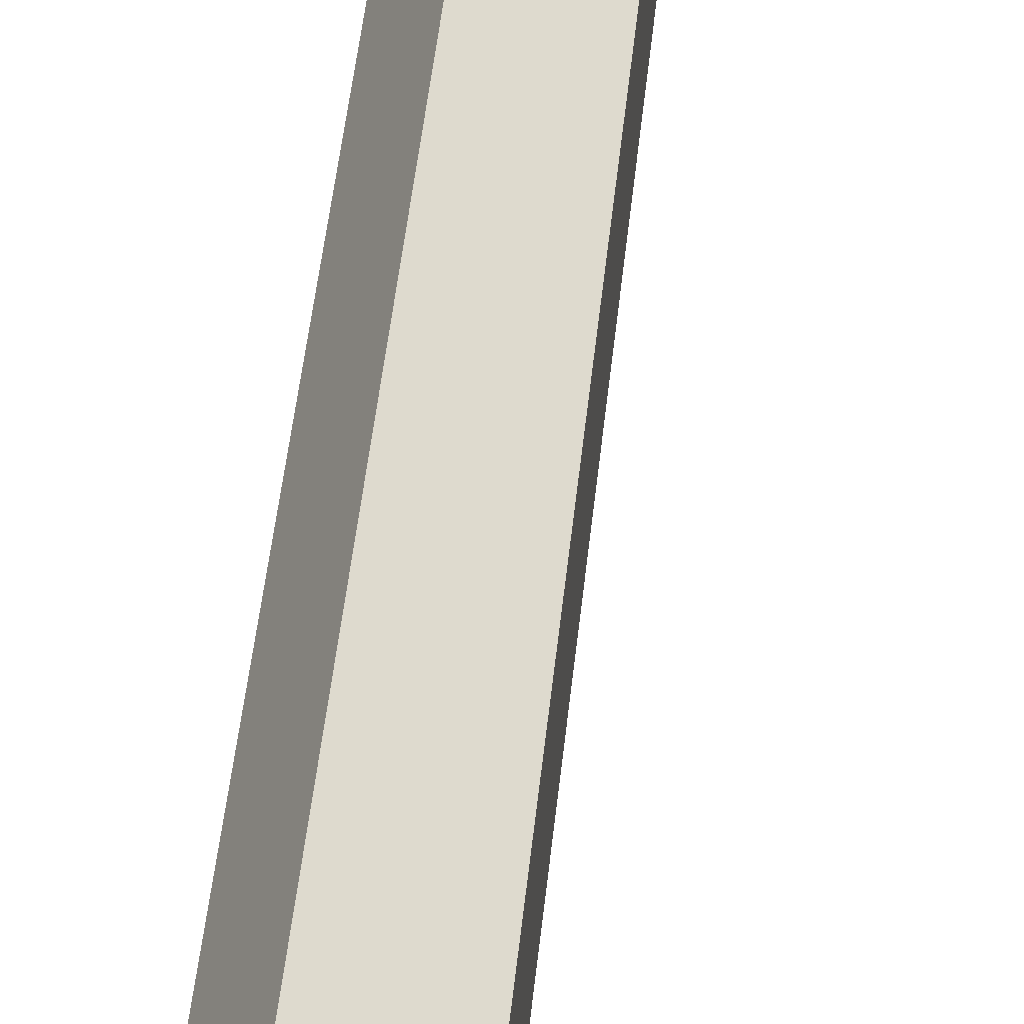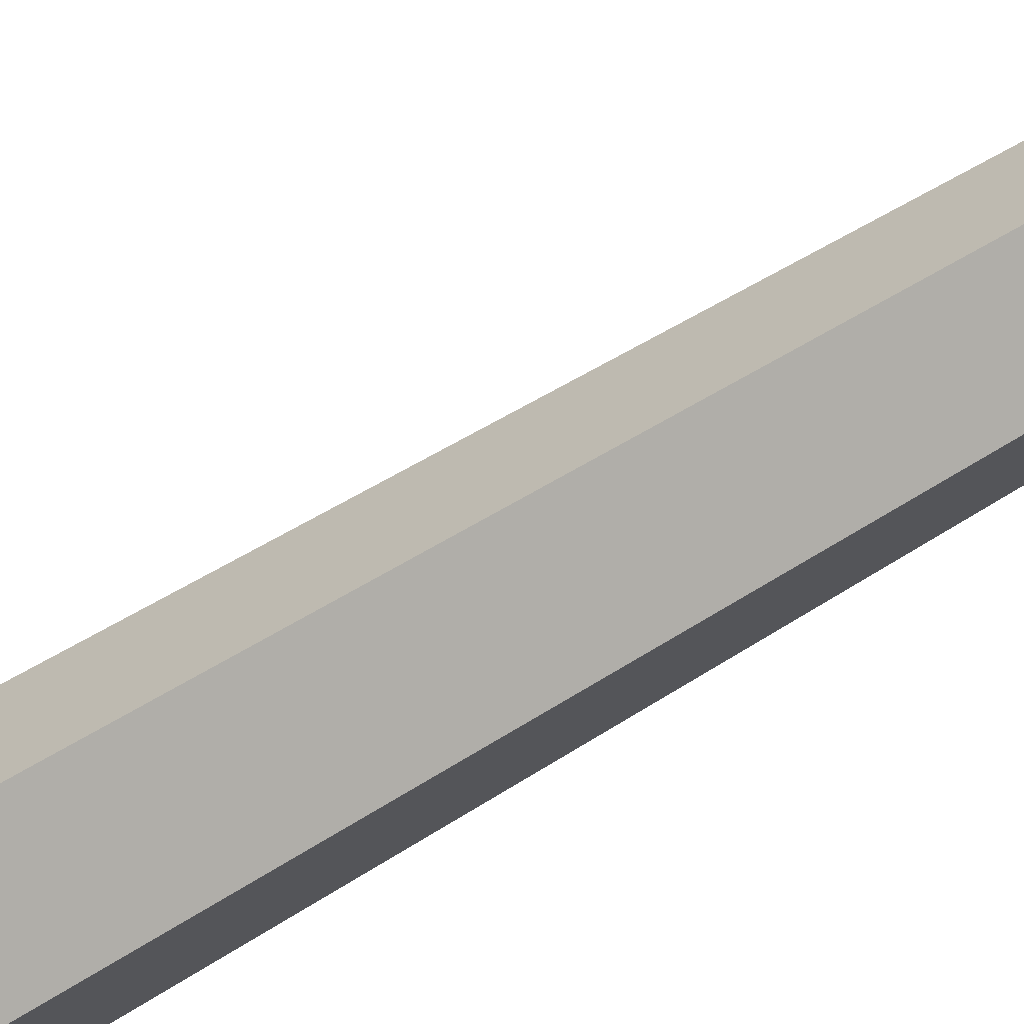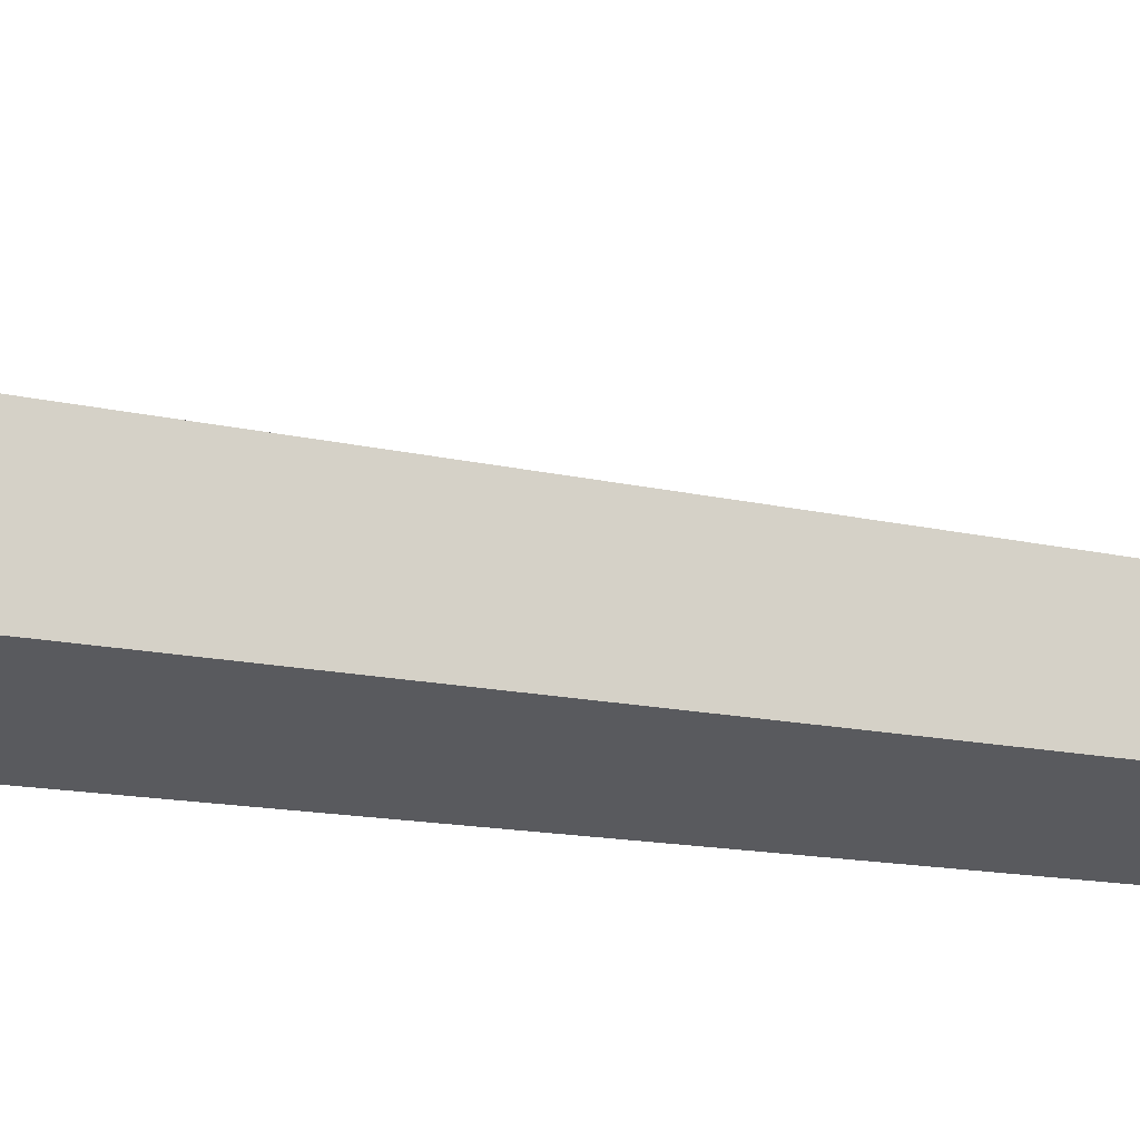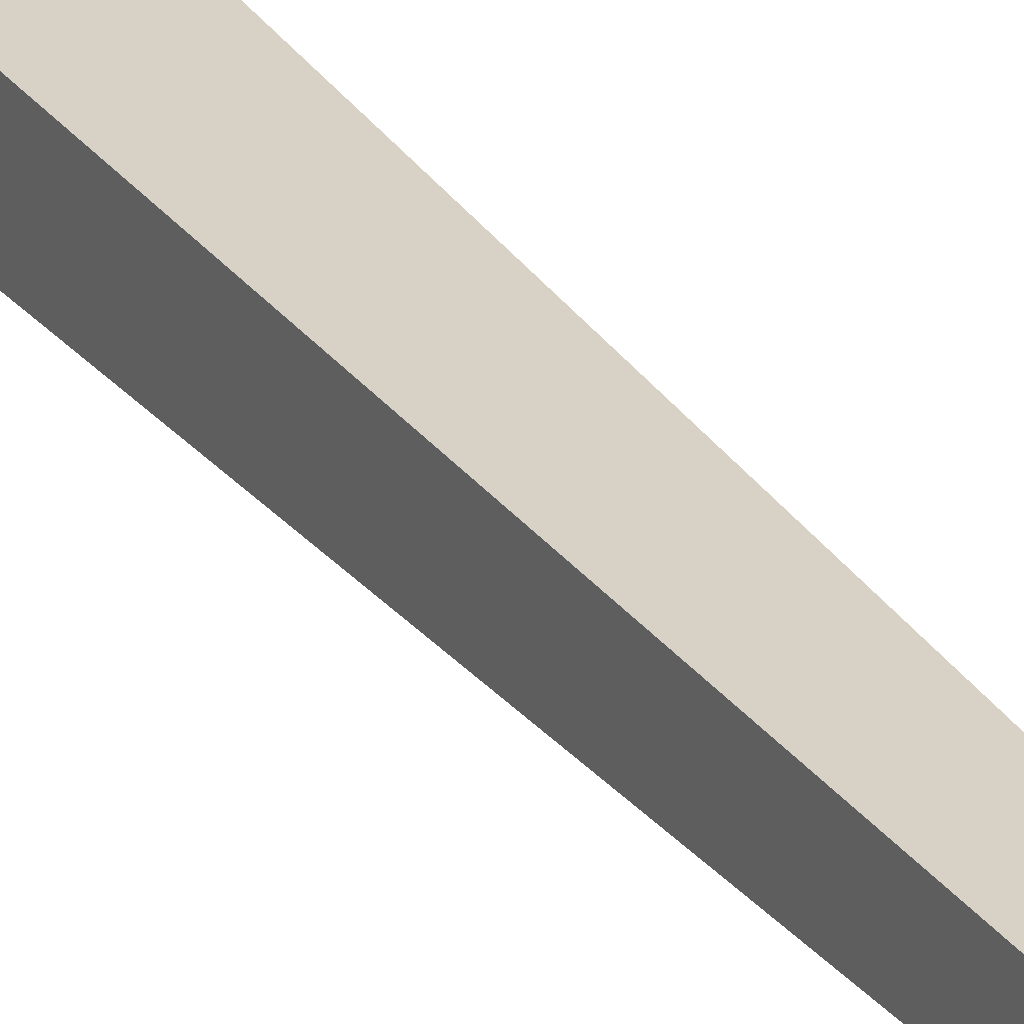
<metadata>
{"format":"obj","ext":"obj","renderer":"f3d","projection":"perspective","resolution":1024,"background":"white","views":[{"elev":68.6,"azim":7.6,"up":"+Z"},{"elev":-60.5,"azim":122.7,"up":"+Z"},{"elev":-14.4,"azim":64.3,"up":"+Z"},{"elev":25.0,"azim":153.8,"up":"+Z"}]}
</metadata>
<code>
g Pine_Tree_NoLeaves_l_05_Collider
v -0.07047 0 -0.3476
v -0.3326 0 -0.02463
v -0.09845 0 0.326
v 0.3219 0 0.2102
v 0.3081 0 -0.1956
v -0.101 11.08 -0.148
v -0.1701 11.08 -0.06262
v -0.1103 11.08 0.02955
v -0.004101 11.08 0.001104
v 0.001651 11.08 -0.1086
v -0.1173 16.09 0.1773
v 0.1072 3.63 0.1333
v 0.1215 3.673 -0.1981
v -0.3648 3.651 -0.06795
v -0.2317 3.632 0.224
v -0.1595 3.558 -0.3283
f 13 10 9 12
f 15 8 7 14
f 16 6 10 13
f 12 9 8 15
f 7 11 6
f 2 14 16 1
f 4 12 15 3
f 1 16 13 5
f 3 15 14 2
f 5 13 12 4
f 9 11 8
f 6 11 10
f 8 11 7
f 10 11 9
f 14 7 6 16

</code>
